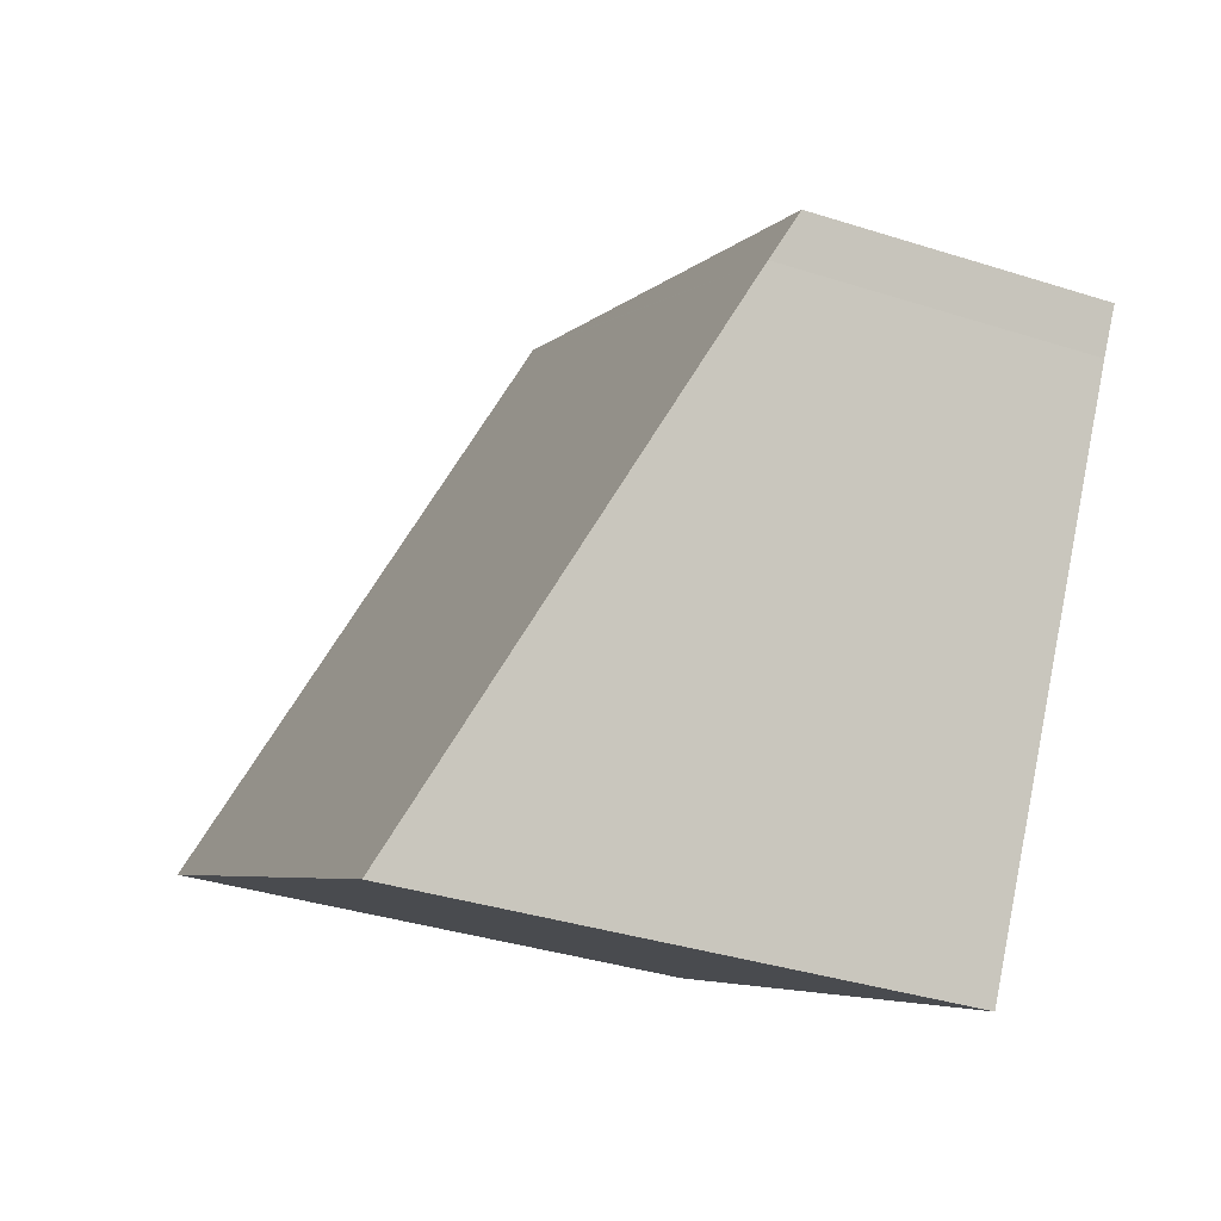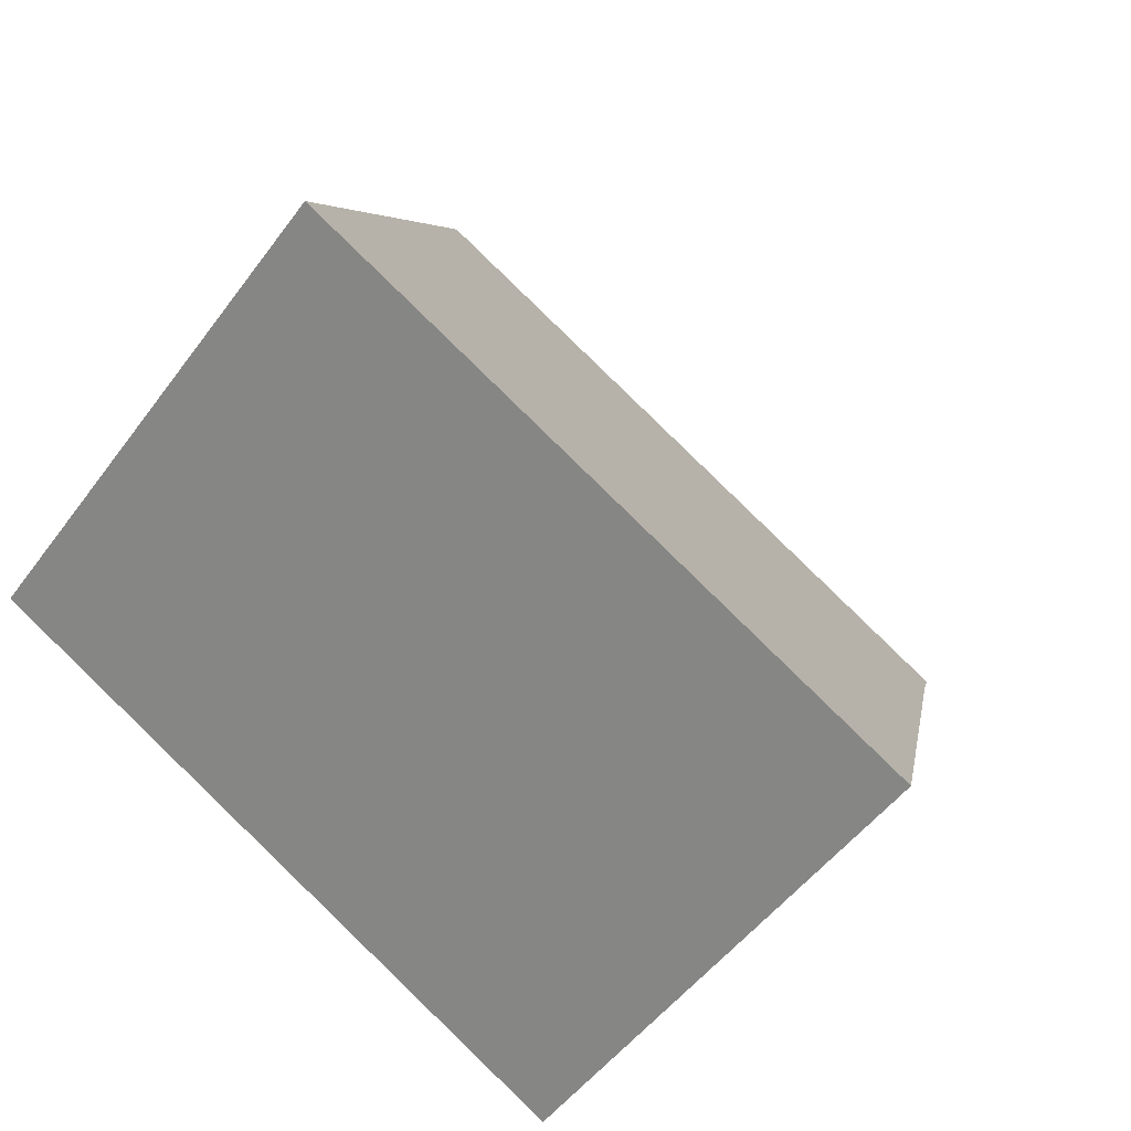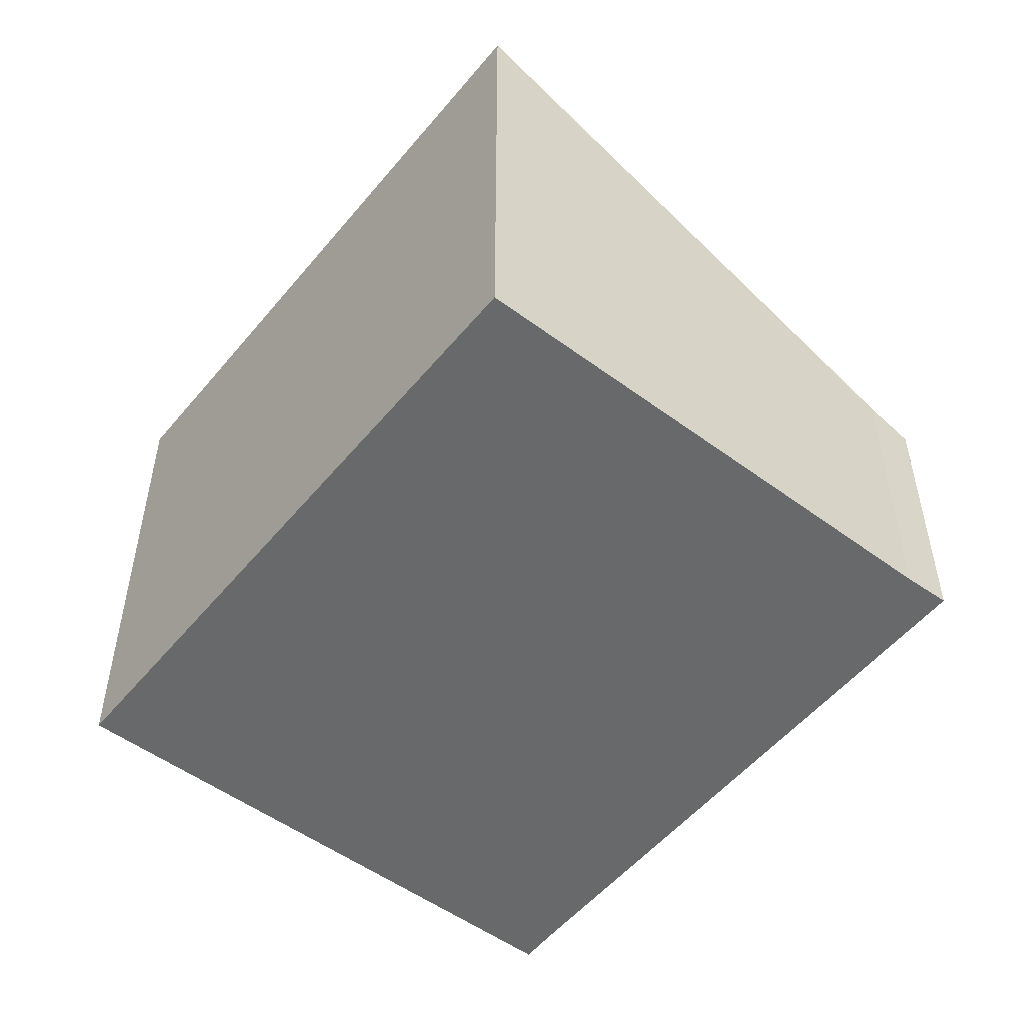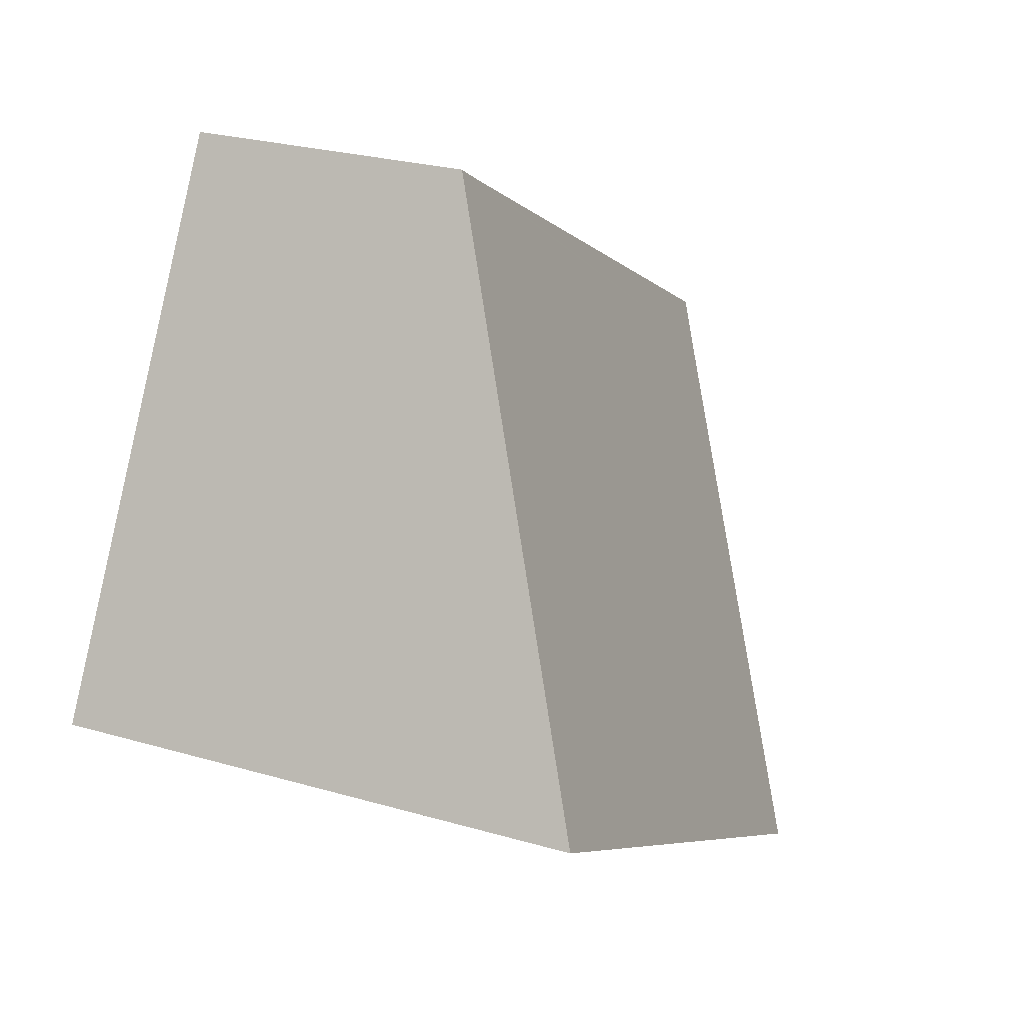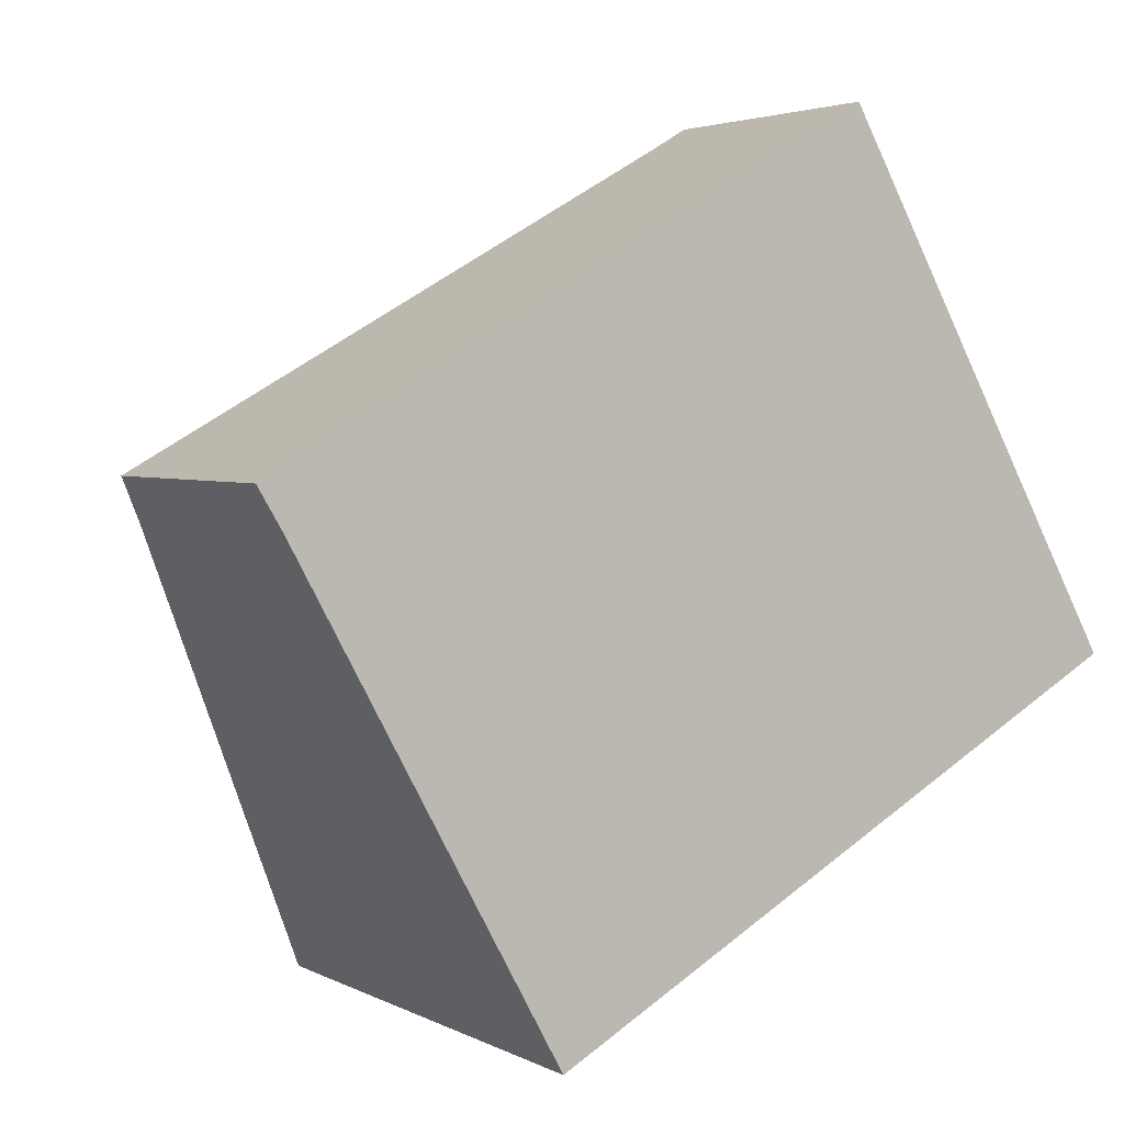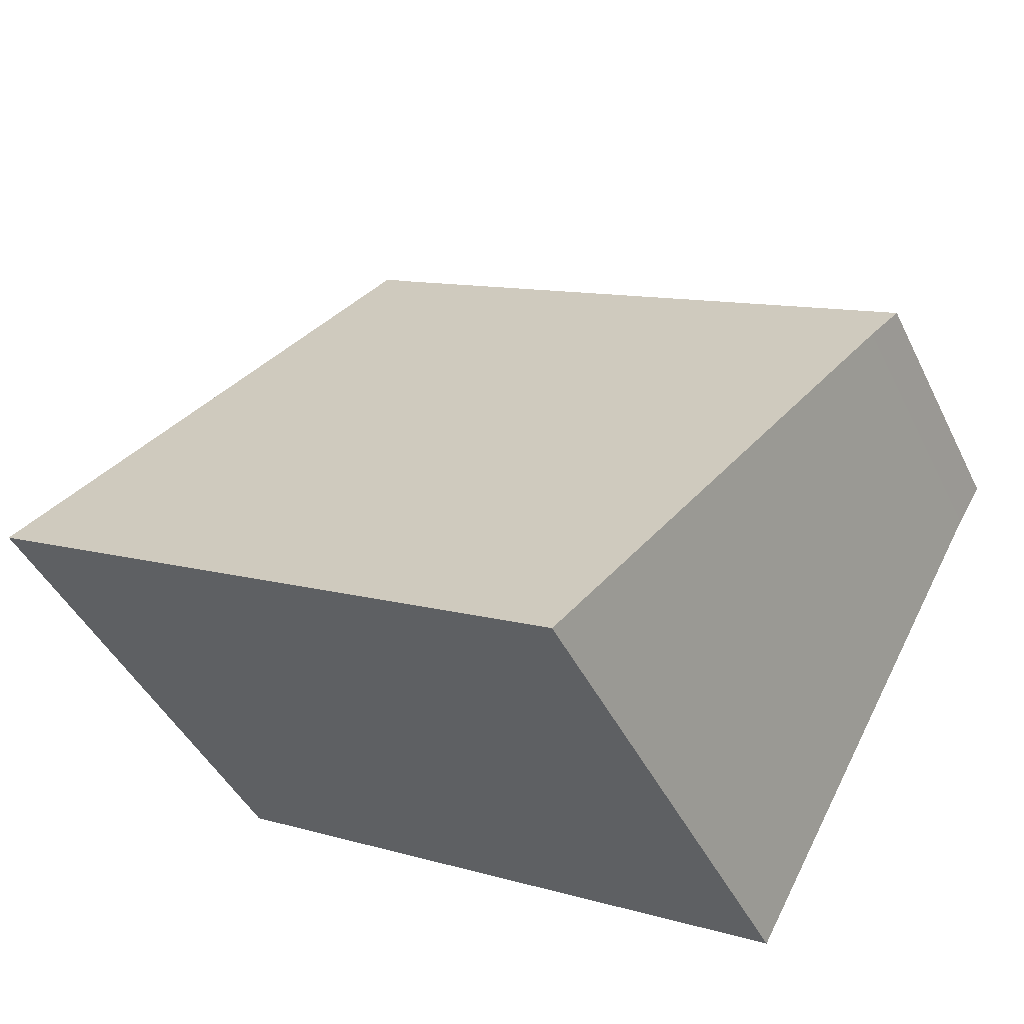
<metadata>
{"format":"obj","ext":"obj","renderer":"f3d","projection":"perspective","resolution":1024,"background":"white","views":[{"elev":-36.1,"azim":-112.7,"up":"+Z"},{"elev":-49.6,"azim":145.3,"up":"+Z"},{"elev":-52.6,"azim":-157.6,"up":"+Y"},{"elev":25.7,"azim":115.0,"up":"+Z"},{"elev":3.3,"azim":-31.1,"up":"+Z"},{"elev":-43.4,"azim":-155.5,"up":"+Z"}]}
</metadata>
<code>
v  0.256 3.215 -0.428
v  9.357 5.568 -1.875
v  3.015 5.568 -5.418
v  6.303 3 3.547
v  5.953 3.004 3.34
v  0 3.009 1.842e-16
v  9.357 1.148e-16 -1.875
v  6.303 -2.172e-16 3.547
v  3.015 3.318e-16 -5.418
v  0.256 2.621e-17 -0.428
v  0 0 0
v  5.953 -2.045e-16 3.34
g defaultobject
f 1 2 3
f 2 1 4
f 4 1 5
f 5 1 6
f 4 7 2
f 7 4 8
f 7 3 2
f 3 7 9
f 9 1 3
f 1 9 10
f 10 6 1
f 6 10 11
f 12 4 5
f 4 12 8
f 11 5 6
f 5 11 12
f 8 9 7
f 9 8 10
f 10 8 12
f 10 12 11

</code>
